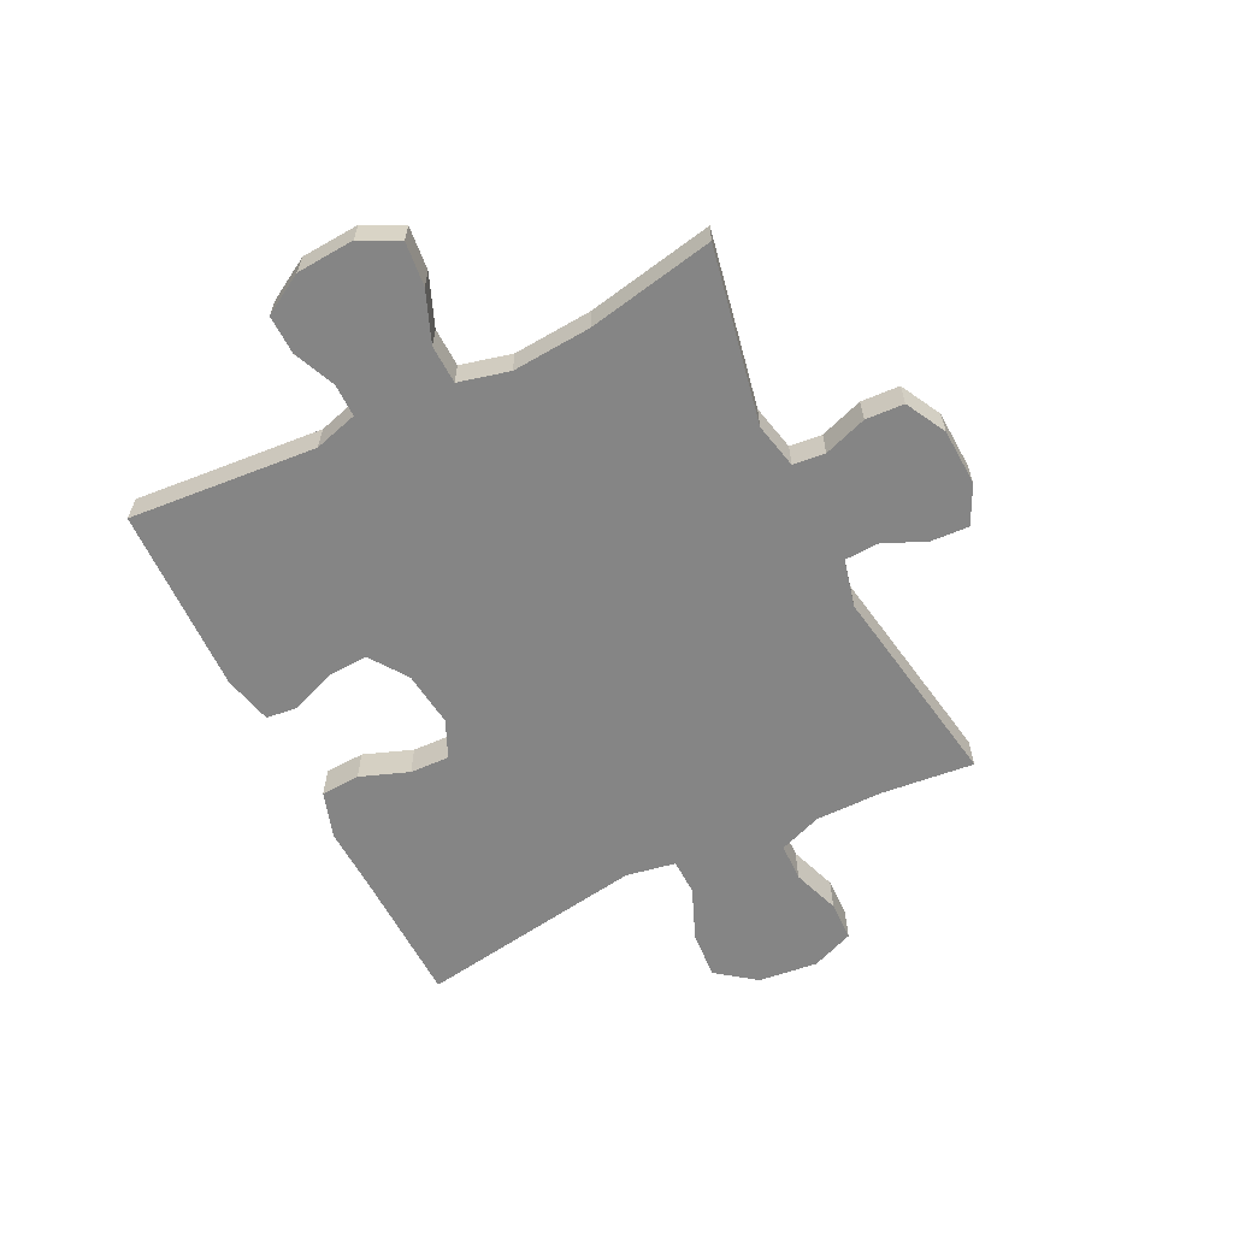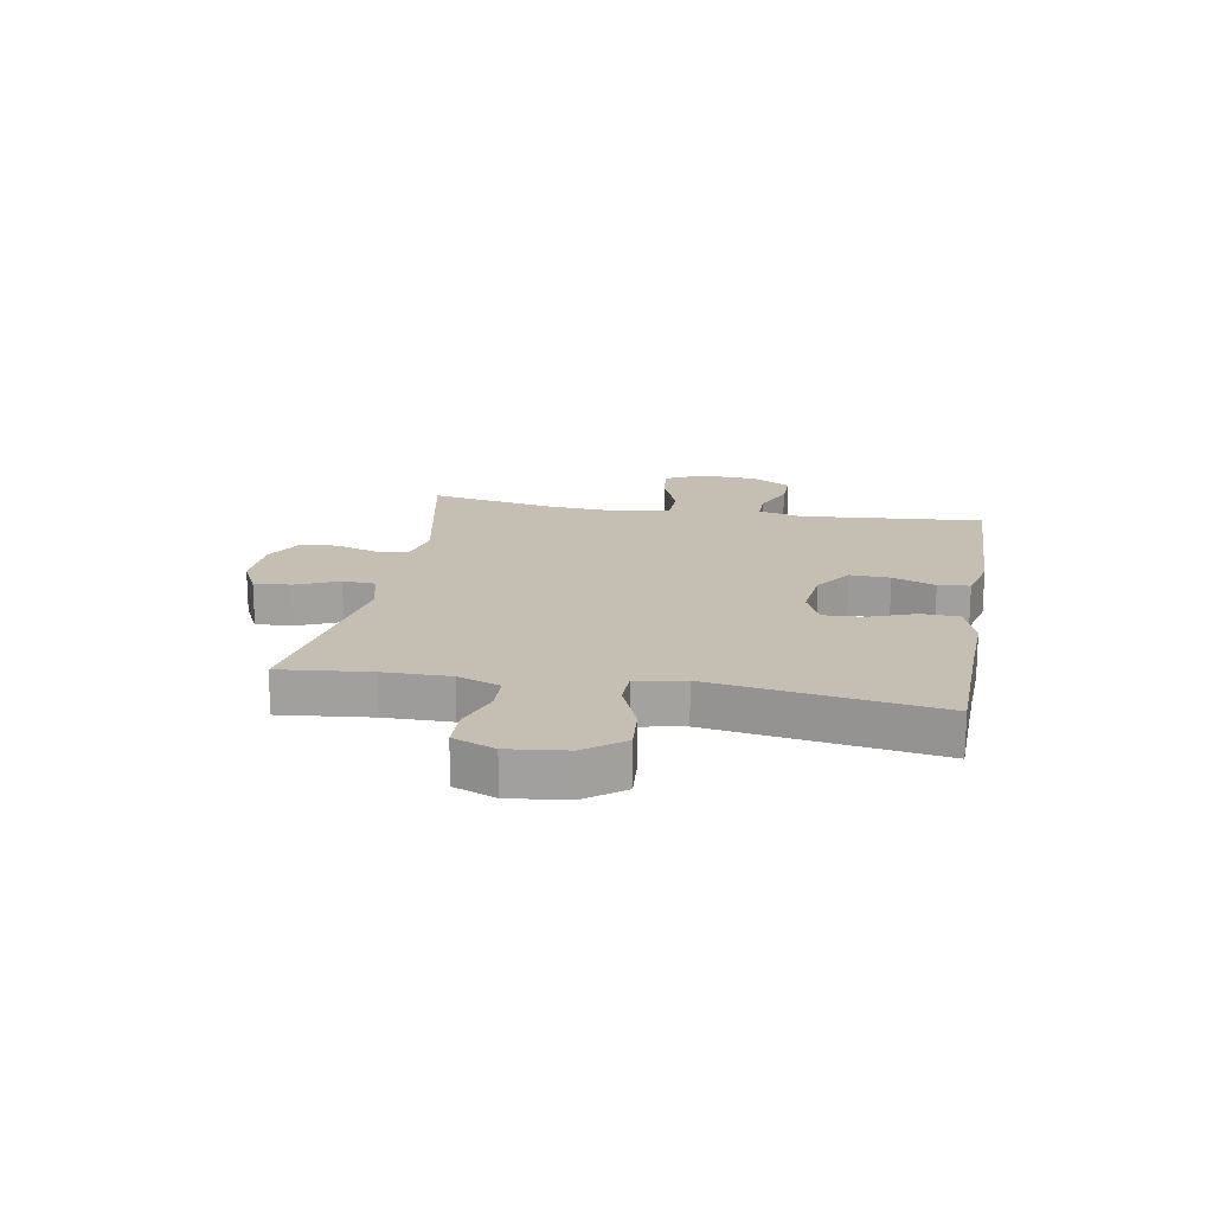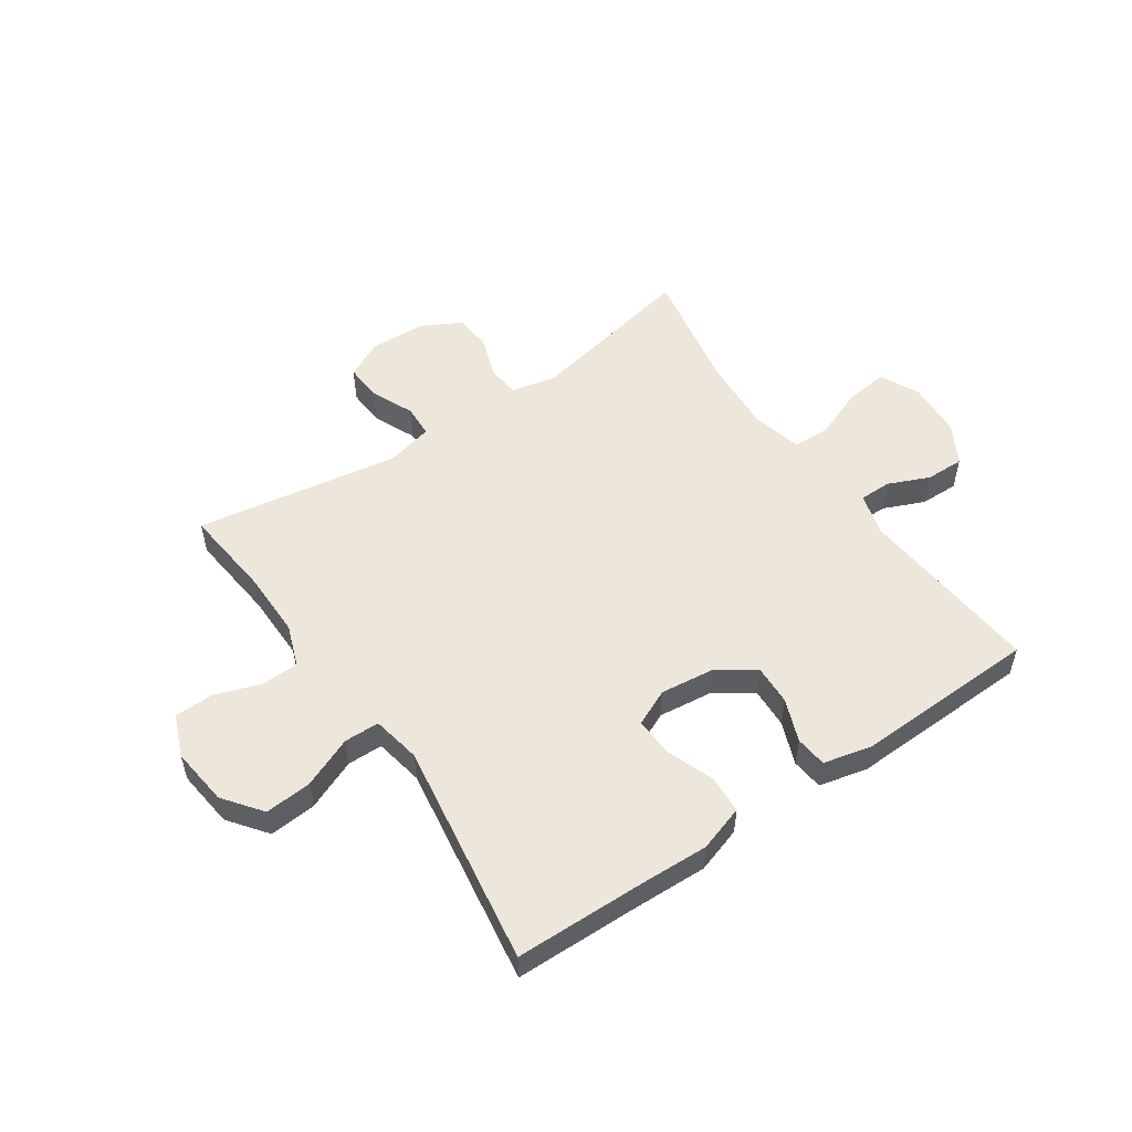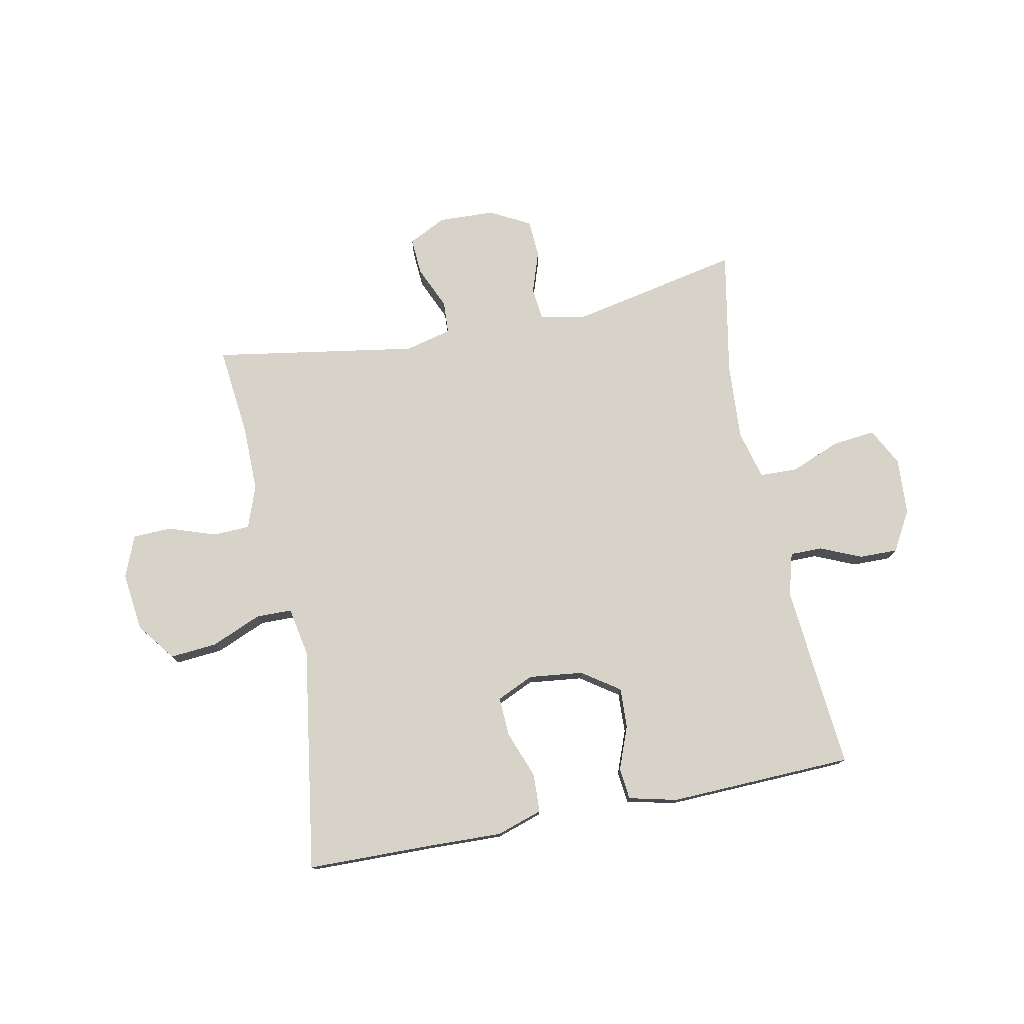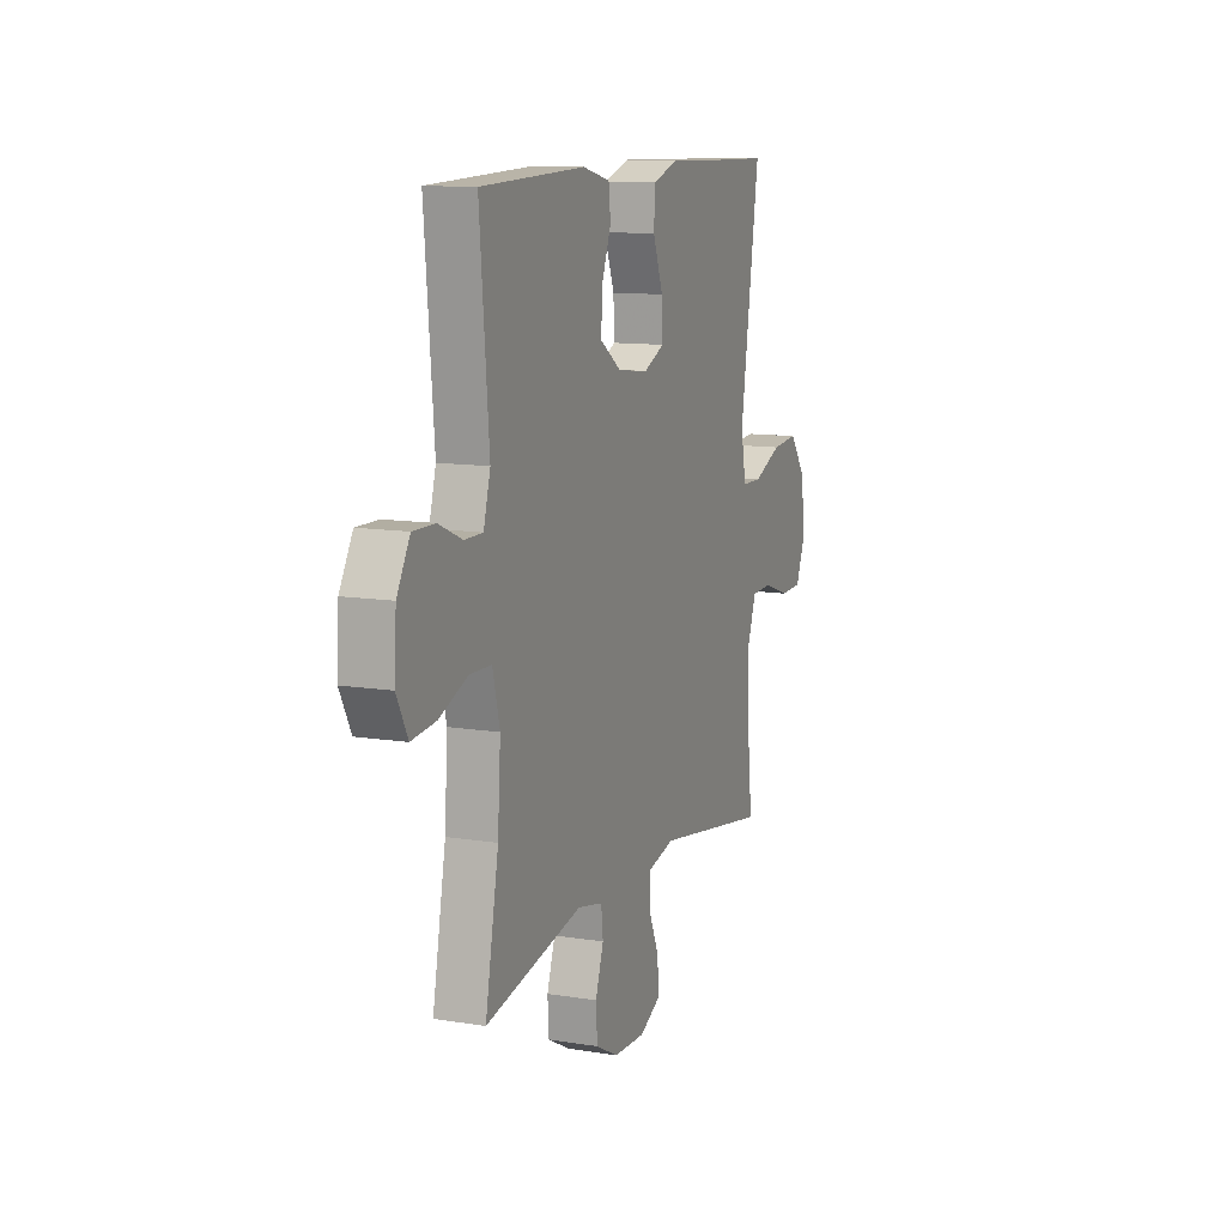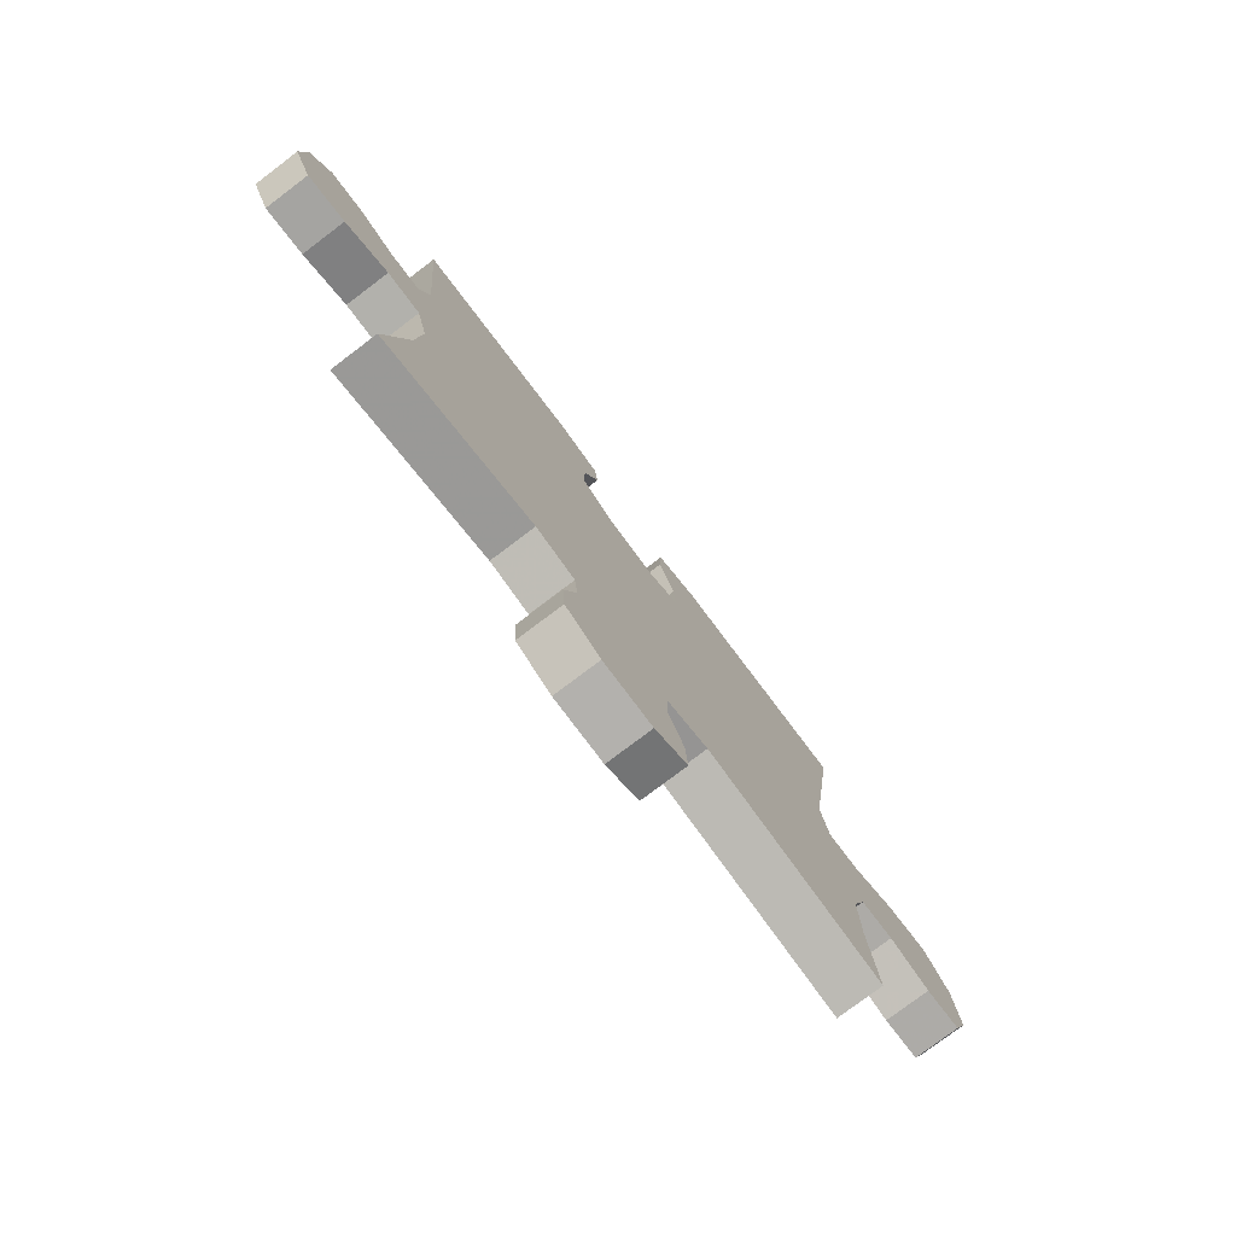
<metadata>
{"format":"obj","ext":"obj","renderer":"f3d","projection":"perspective","resolution":1024,"background":"white","views":[{"elev":-61.8,"azim":116.6,"up":"+Y"},{"elev":17.6,"azim":-79.9,"up":"+Y"},{"elev":53.2,"azim":-34.3,"up":"+Y"},{"elev":76.5,"azim":-11.3,"up":"+Y"},{"elev":11.4,"azim":111.4,"up":"+Z"},{"elev":-77.7,"azim":127.1,"up":"+Z"}]}
</metadata>
<code>
v -0.5 0.07 -0.5
v -0.483 0.07 -0.342
v -0.482 0.07 -0.226
v -0.509 0.07 -0.152
v -0.574 0.07 -0.15
v -0.655 0.07 -0.178
v -0.723 0.07 -0.176
v -0.752 0.07 -0.103
v -0.74 0.07 -0.001
v -0.689 0.07 0.066
v -0.607 0.07 0.059
v -0.519 0.07 0.022
v -0.457 0.07 0.023
v -0.441 0.07 0.108
v -0.5 0.07 0.5
v -0.275 0.07 0.504
v -0.152 0.07 0.508
v -0.072 0.07 0.482
v -0.069 0.07 0.415
v -0.1 0.07 0.332
v -0.103 0.07 0.264
v -0.039 0.07 0.235
v 0.056 0.07 0.246
v 0.121 0.07 0.291
v 0.118 0.07 0.361
v 0.089 0.07 0.436
v 0.095 0.07 0.491
v 0.179 0.07 0.511
v 0.5 0.07 0.5
v 0.472 0.07 0.177
v 0.493 0.07 0.102
v 0.549 0.07 0.102
v 0.621 0.07 0.133
v 0.688 0.07 0.134
v 0.728 0.07 0.064
v 0.734 0.07 -0.035
v 0.7 0.07 -0.101
v 0.625 0.07 -0.093
v 0.538 0.07 -0.058
v 0.472 0.07 -0.06
v 0.45 0.07 -0.147
v 0.459 0.07 -0.282
v 0.5 0.07 -0.5
v 0.201 0.07 -0.439
v 0.123 0.07 -0.456
v 0.117 0.07 -0.511
v 0.142 0.07 -0.585
v 0.138 0.07 -0.651
v 0.068 0.07 -0.688
v -0.03 0.07 -0.692
v -0.096 0.07 -0.659
v -0.092 0.07 -0.594
v -0.059 0.07 -0.519
v -0.062 0.07 -0.462
v -0.144 0.07 -0.442
v -0.5 0 -0.5
v -0.483 0 -0.342
v -0.482 0 -0.226
v -0.509 0 -0.152
v -0.574 0 -0.15
v -0.655 0 -0.178
v -0.723 0 -0.176
v -0.752 0 -0.103
v -0.74 0 -0.001
v -0.689 0 0.066
v -0.607 0 0.059
v -0.519 0 0.022
v -0.457 0 0.023
v -0.441 0 0.108
v -0.5 0 0.5
v -0.275 0 0.504
v -0.152 0 0.508
v -0.072 0 0.482
v -0.069 0 0.415
v -0.1 0 0.332
v -0.103 0 0.264
v -0.039 0 0.235
v 0.056 0 0.246
v 0.121 0 0.291
v 0.118 0 0.361
v 0.089 0 0.436
v 0.095 0 0.491
v 0.179 0 0.511
v 0.5 0 0.5
v 0.472 0 0.177
v 0.493 0 0.102
v 0.549 0 0.102
v 0.621 0 0.133
v 0.688 0 0.134
v 0.728 0 0.064
v 0.734 0 -0.035
v 0.7 0 -0.101
v 0.625 0 -0.093
v 0.538 0 -0.058
v 0.472 0 -0.06
v 0.45 0 -0.147
v 0.459 0 -0.282
v 0.5 0 -0.5
v 0.201 0 -0.439
v 0.123 0 -0.456
v 0.117 0 -0.511
v 0.142 0 -0.585
v 0.138 0 -0.651
v 0.068 0 -0.688
v -0.03 0 -0.692
v -0.096 0 -0.659
v -0.092 0 -0.594
v -0.059 0 -0.519
v -0.062 0 -0.462
v -0.144 0 -0.442
f 51 52 53
f 50 51 53
f 49 50 53
f 48 49 53
f 47 48 53
f 46 47 53
f 45 46 53 54
f 44 45 54 55
f 42 43 44
f 41 42 44 55
f 37 38 39
f 36 37 39
f 35 36 39
f 34 35 39
f 33 34 39
f 32 33 39
f 31 32 39 40
f 55 1 2
f 41 55 2
f 40 41 2
f 31 40 2
f 30 31 2
f 28 29 30
f 27 28 30
f 26 27 30
f 25 26 30
f 18 19 20
f 17 18 20
f 16 17 20
f 16 20 21
f 15 16 21
f 14 15 21
f 13 14 21 22
f 10 11 12
f 9 10 12
f 8 9 12
f 7 8 12
f 6 7 12
f 5 6 12
f 4 5 12 13
f 13 22 23
f 4 13 23
f 3 4 23
f 24 25 30
f 23 24 30
f 3 23 30
f 2 3 30
f 108 107 106
f 108 106 105
f 108 105 104
f 108 104 103
f 108 103 102
f 108 102 101
f 109 108 101 100
f 110 109 100 99
f 99 98 97
f 110 99 97 96
f 94 93 92
f 94 92 91
f 94 91 90
f 94 90 89
f 94 89 88
f 94 88 87
f 95 94 87 86
f 57 56 110
f 57 110 96
f 57 96 95
f 57 95 86
f 57 86 85
f 85 84 83
f 85 83 82
f 85 82 81
f 85 81 80
f 75 74 73
f 75 73 72
f 75 72 71
f 76 75 71
f 76 71 70
f 76 70 69
f 77 76 69 68
f 67 66 65
f 67 65 64
f 67 64 63
f 67 63 62
f 67 62 61
f 67 61 60
f 68 67 60 59
f 78 77 68
f 78 68 59
f 78 59 58
f 85 80 79
f 85 79 78
f 85 78 58
f 85 58 57
f 1 56 57 2
f 2 57 58 3
f 3 58 59 4
f 4 59 60 5
f 5 60 61 6
f 6 61 62 7
f 7 62 63 8
f 8 63 64 9
f 9 64 65 10
f 10 65 66 11
f 11 66 67 12
f 12 67 68 13
f 13 68 69 14
f 14 69 70 15
f 15 70 71 16
f 16 71 72 17
f 17 72 73 18
f 18 73 74 19
f 19 74 75 20
f 20 75 76 21
f 21 76 77 22
f 22 77 78 23
f 23 78 79 24
f 24 79 80 25
f 25 80 81 26
f 26 81 82 27
f 27 82 83 28
f 28 83 84 29
f 29 84 85 30
f 30 85 86 31
f 31 86 87 32
f 32 87 88 33
f 33 88 89 34
f 34 89 90 35
f 35 90 91 36
f 36 91 92 37
f 37 92 93 38
f 38 93 94 39
f 39 94 95 40
f 40 95 96 41
f 41 96 97 42
f 42 97 98 43
f 43 98 99 44
f 44 99 100 45
f 45 100 101 46
f 46 101 102 47
f 47 102 103 48
f 48 103 104 49
f 49 104 105 50
f 50 105 106 51
f 51 106 107 52
f 52 107 108 53
f 53 108 109 54
f 54 109 110 55
f 55 110 56 1

</code>
